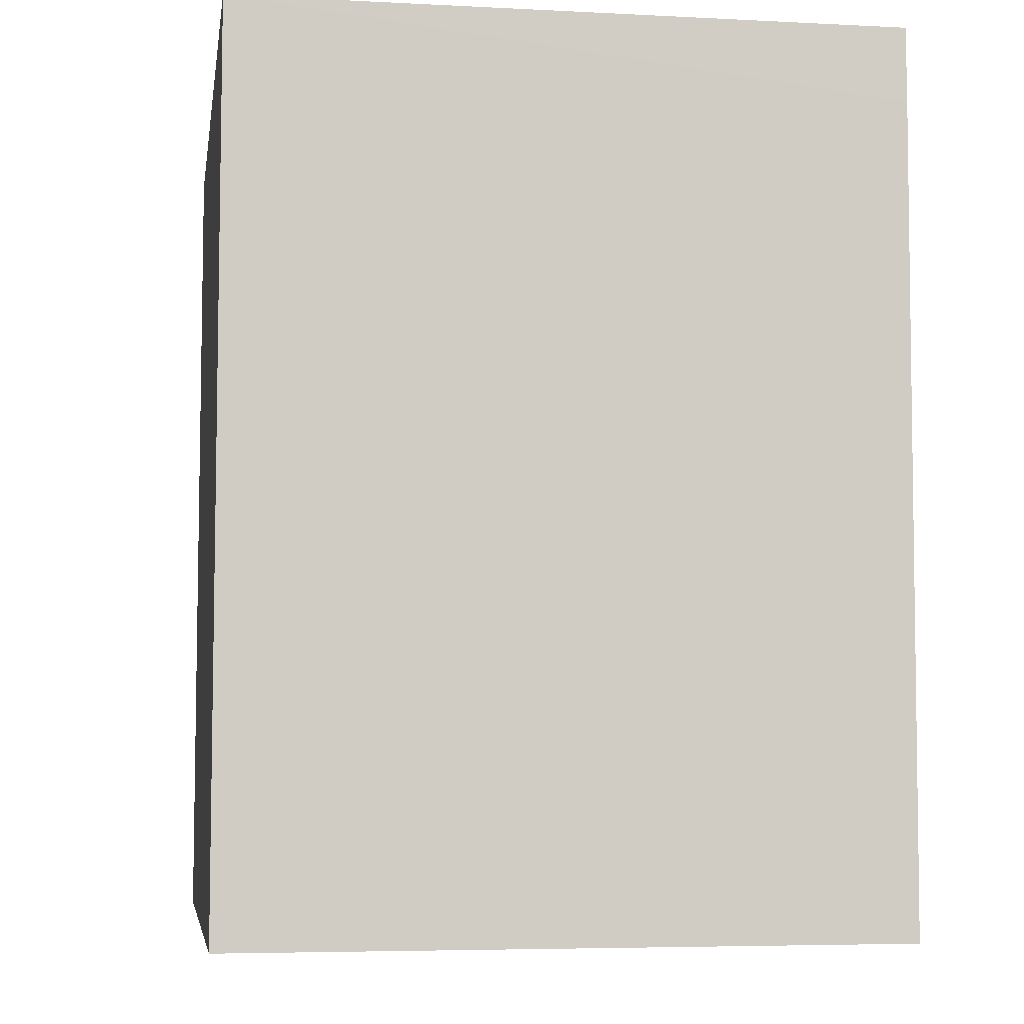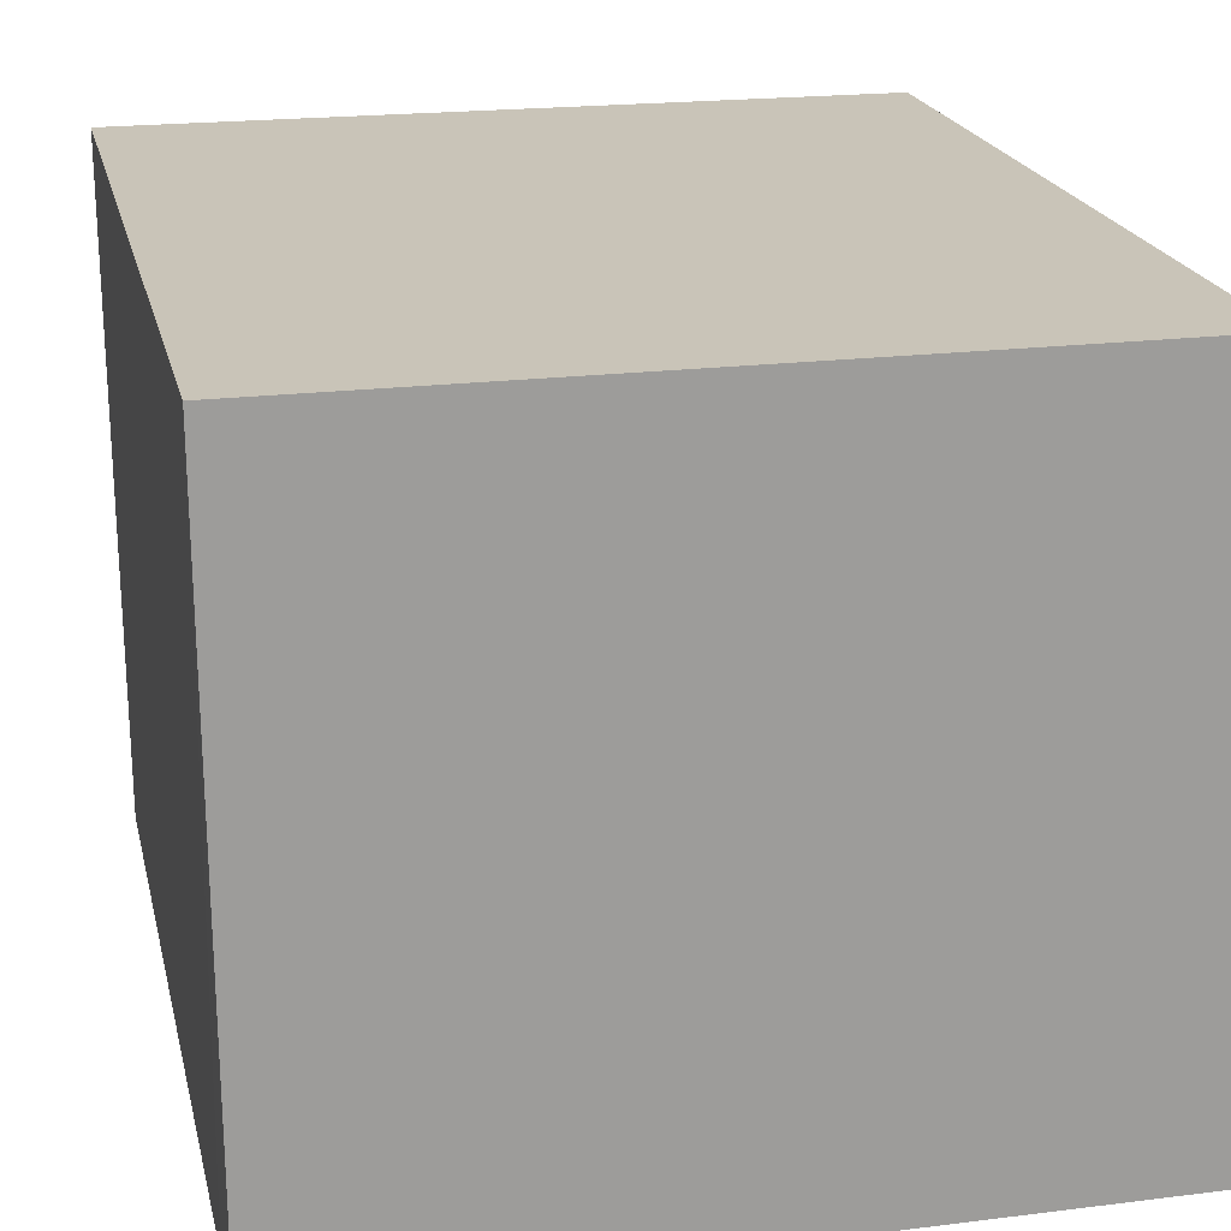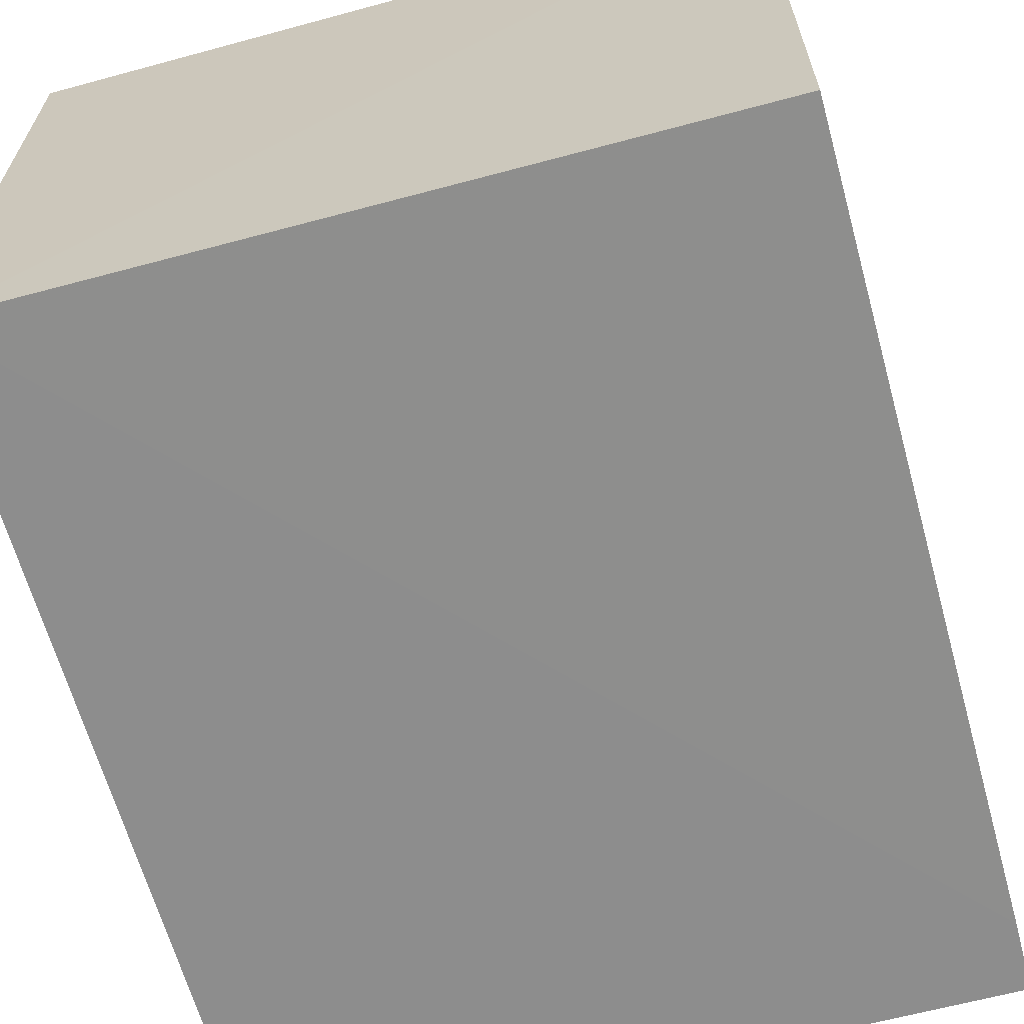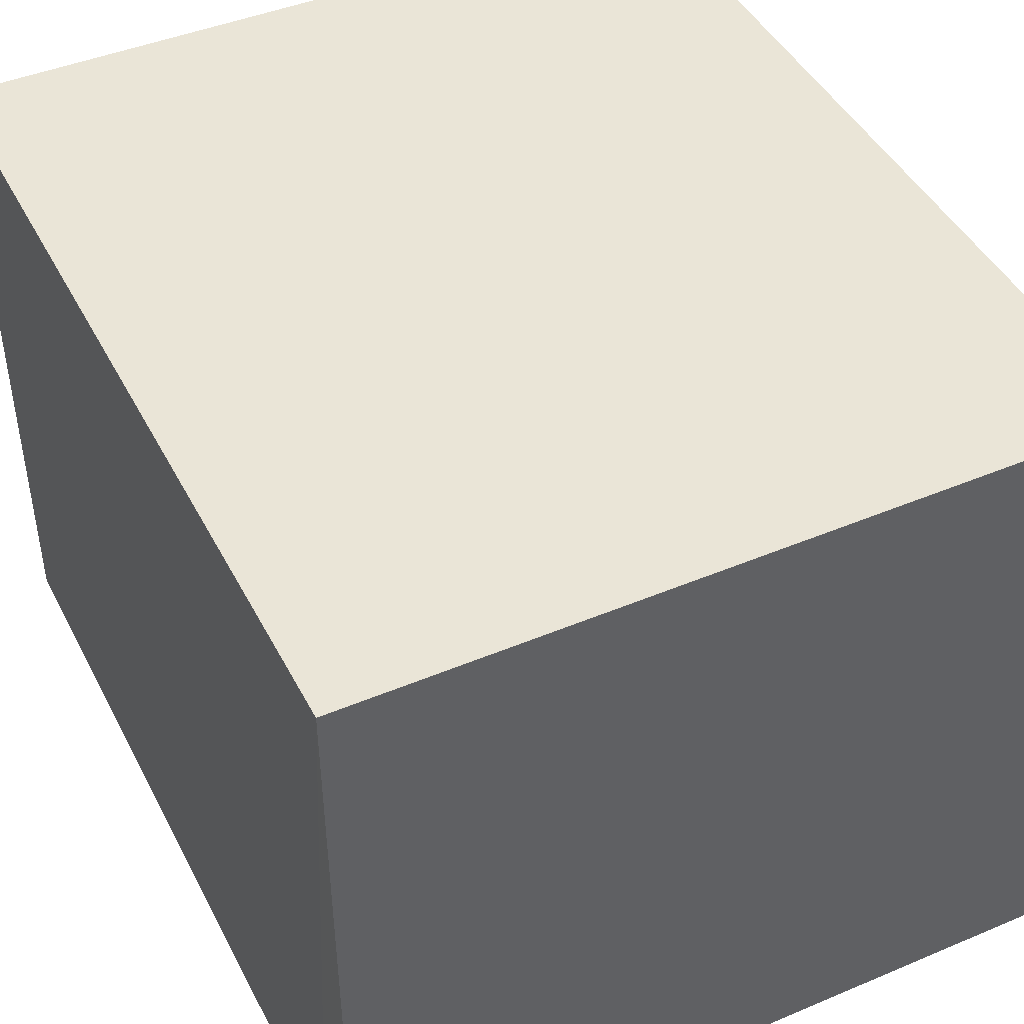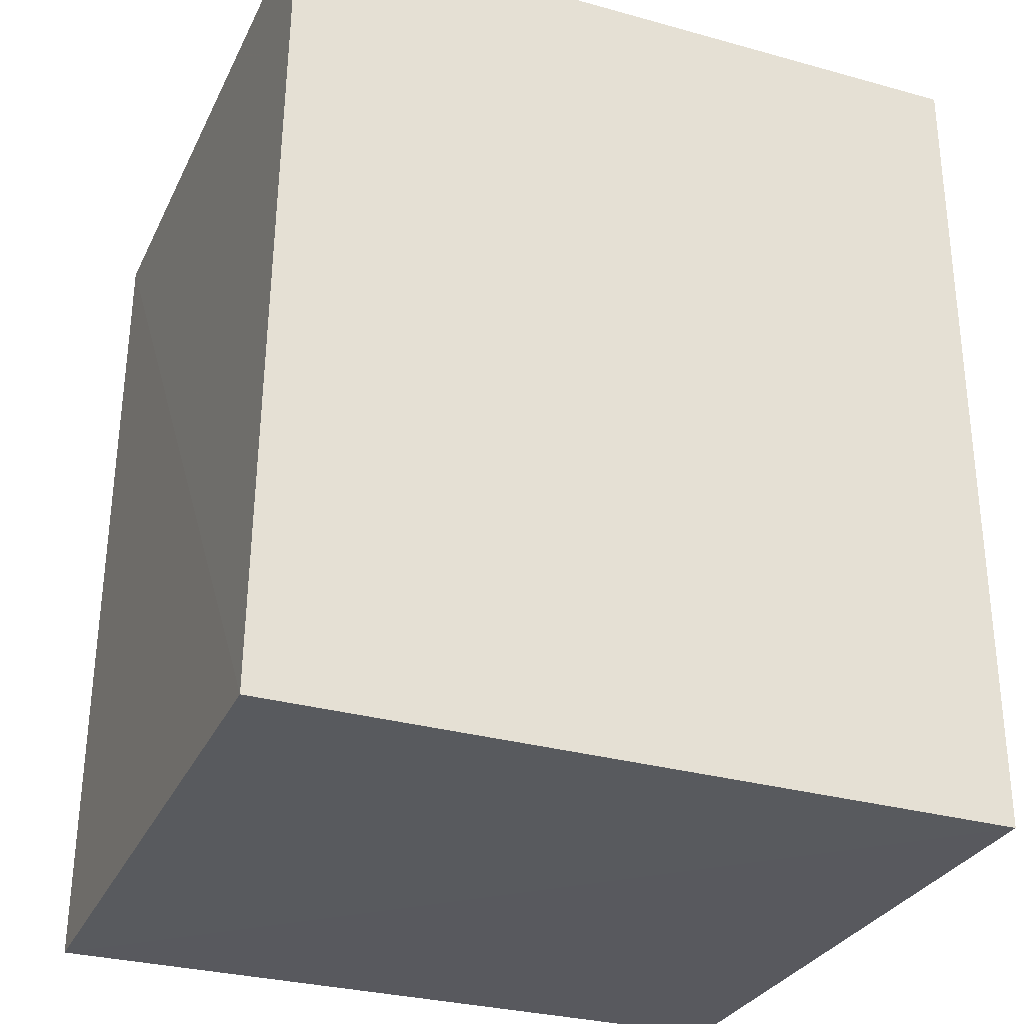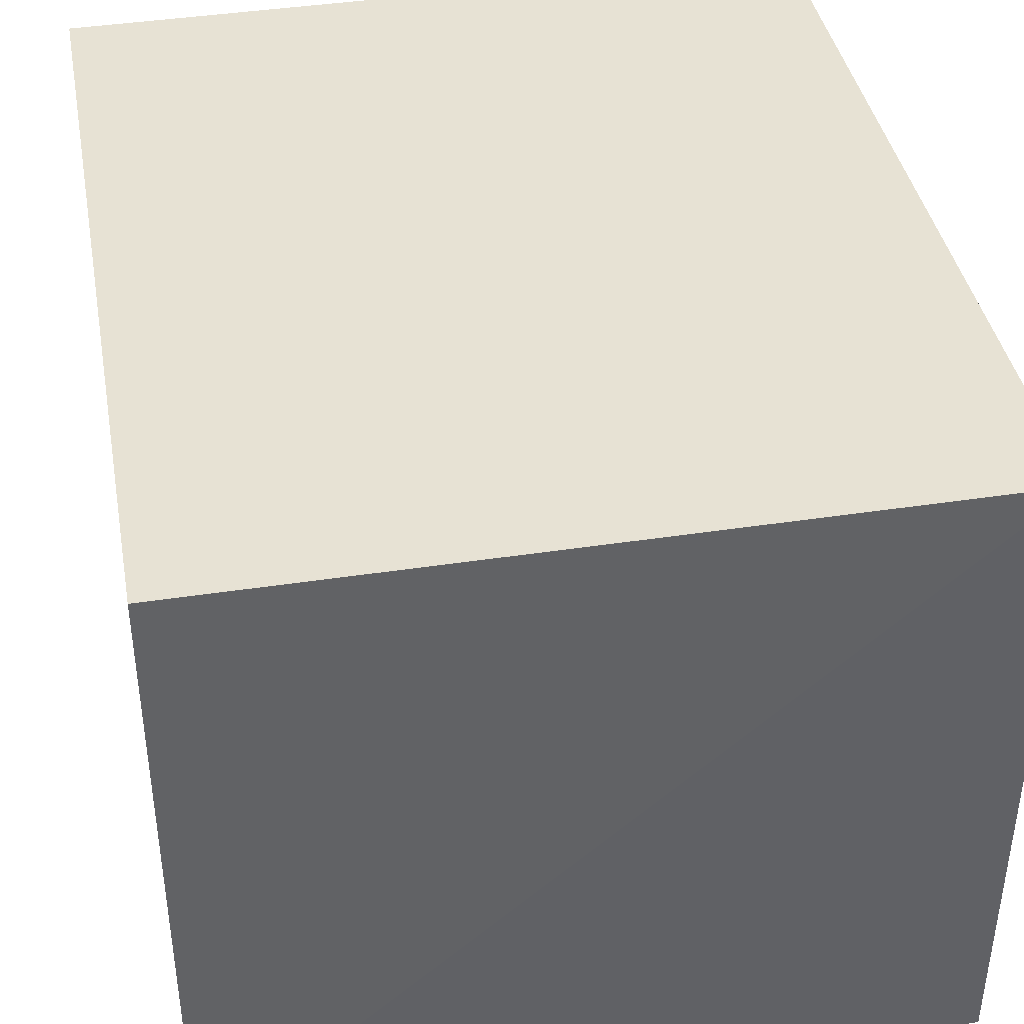
<metadata>
{"format":"obj","ext":"obj","renderer":"f3d","projection":"perspective","resolution":1024,"background":"white","views":[{"elev":-5.9,"azim":81.3,"up":"+Y"},{"elev":20.0,"azim":167.2,"up":"+Z"},{"elev":-64.7,"azim":15.2,"up":"+Z"},{"elev":43.9,"azim":153.8,"up":"+Z"},{"elev":-30.4,"azim":-22.0,"up":"+Y"},{"elev":40.0,"azim":-10.8,"up":"+Z"}]}
</metadata>
<code>
v 0.009702 0.02423 0.05149
v 0.009588 0.0009063 0.05152
v 0.0096 0.0223 0.03399
v -0.01014 0.02422 0.03401
v -0.01032 0.0009374 0.05152
v 0.009584 0.02425 0.03399
v -0.01007 0.02416 0.05149
v -0.01025 0.0008825 0.03398
v 0.009457 0.0009282 0.034
f 1 2 3
f 6 1 3
f 6 3 4
f 6 4 1
f 7 1 4
f 7 4 5
f 7 5 2
f 7 2 1
f 8 2 5
f 8 5 4
f 8 4 3
f 9 8 3
f 9 3 2
f 9 2 8

</code>
